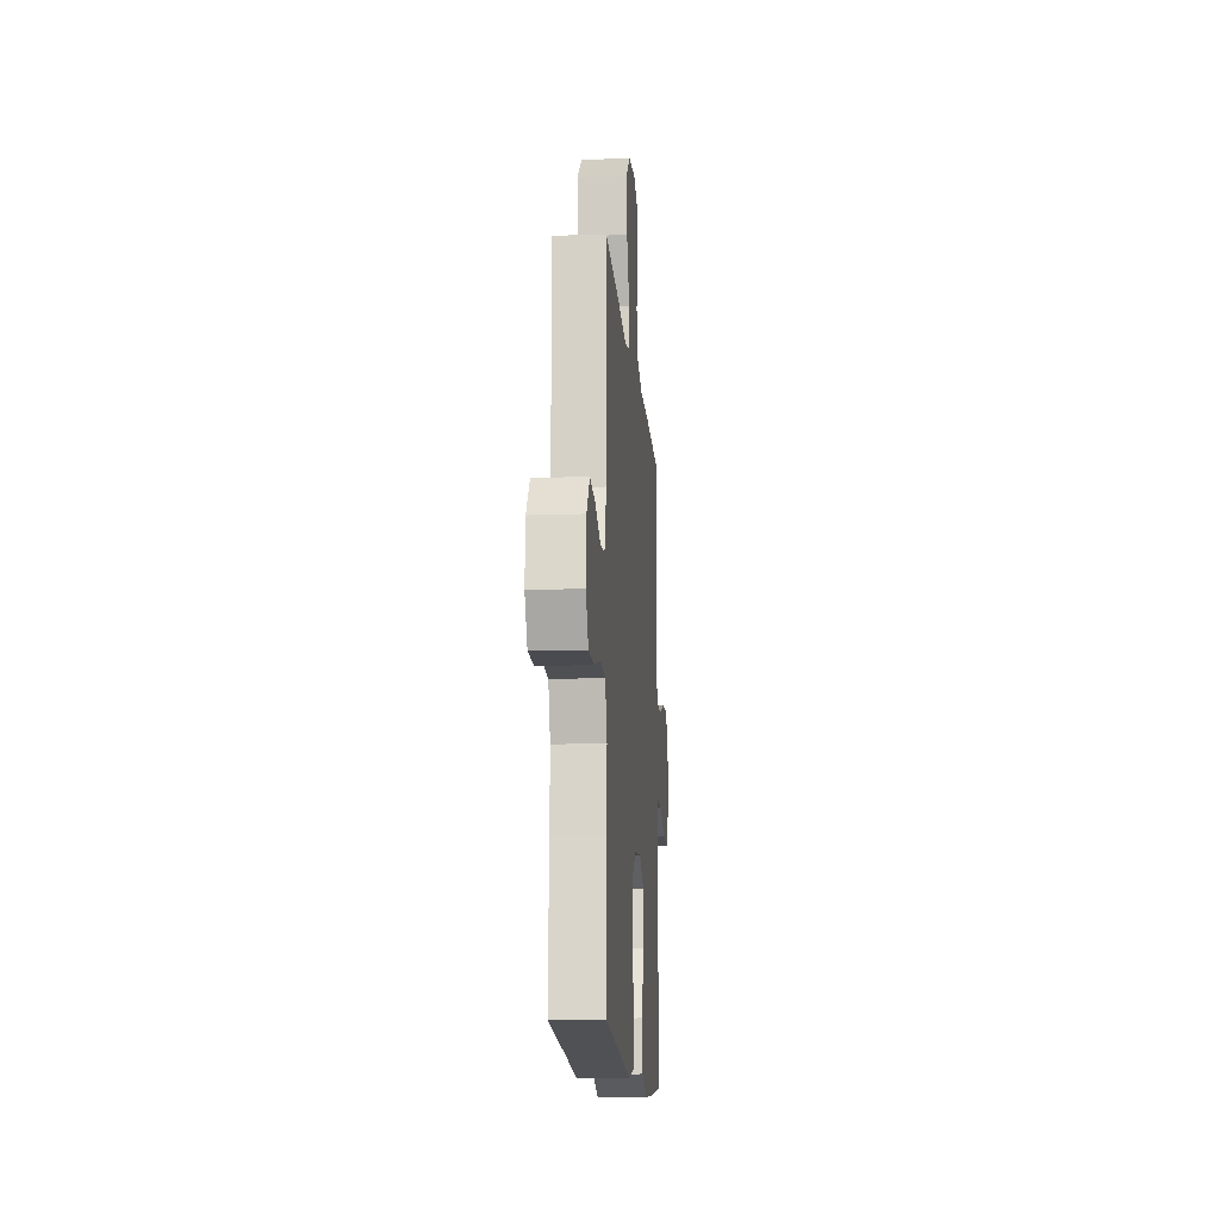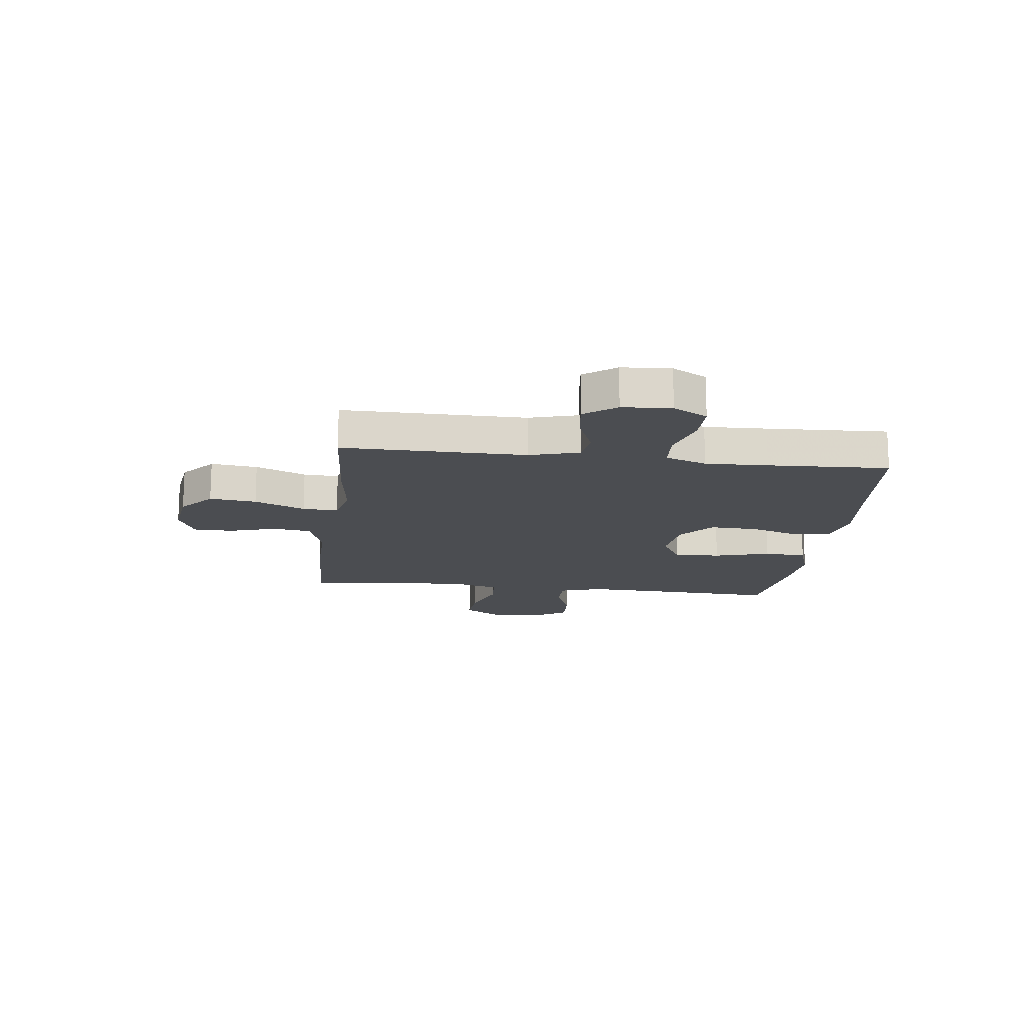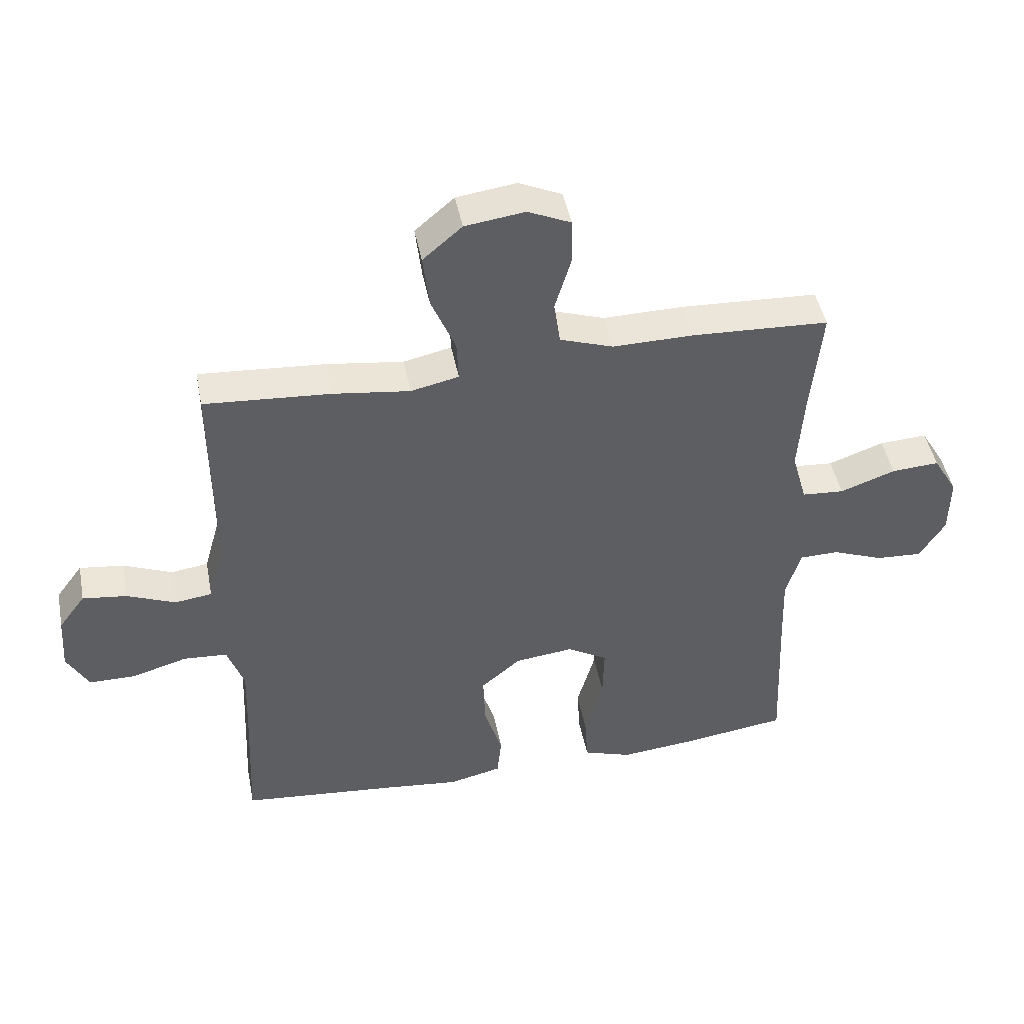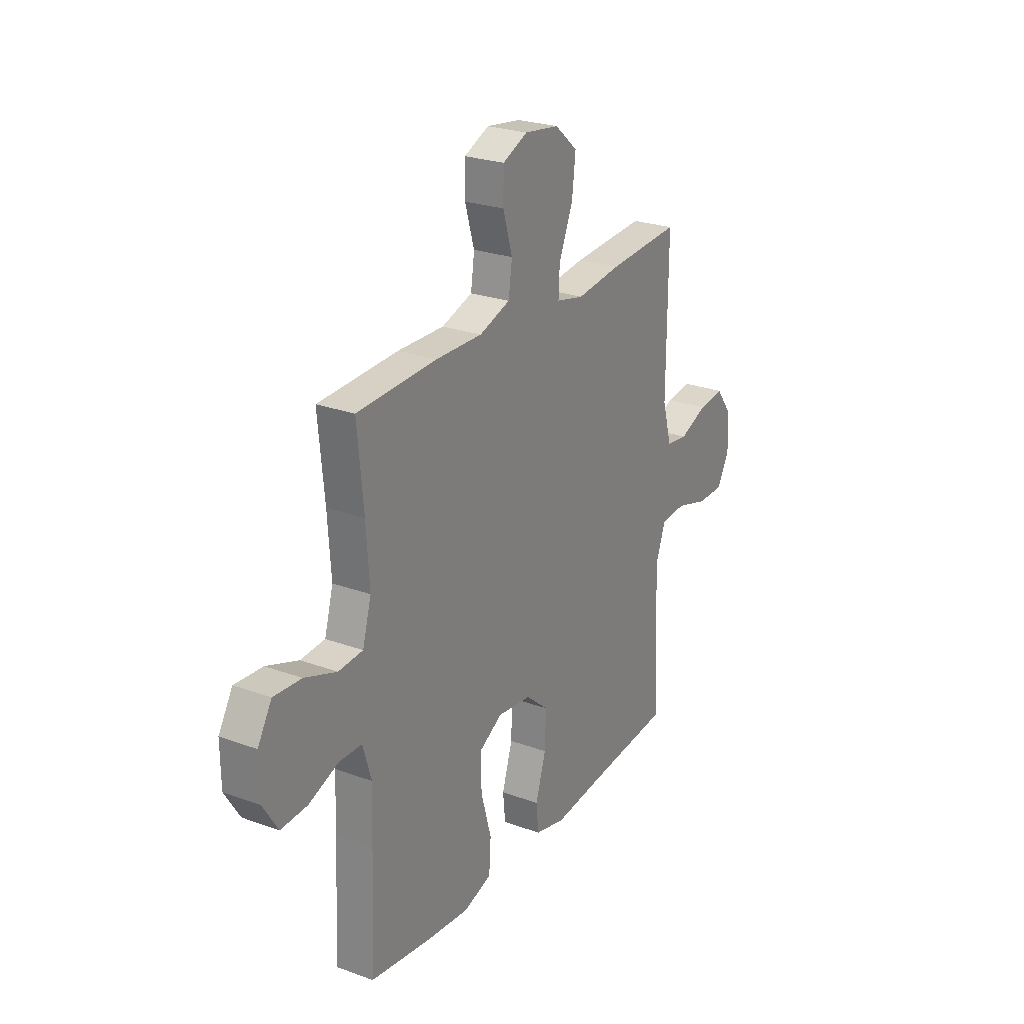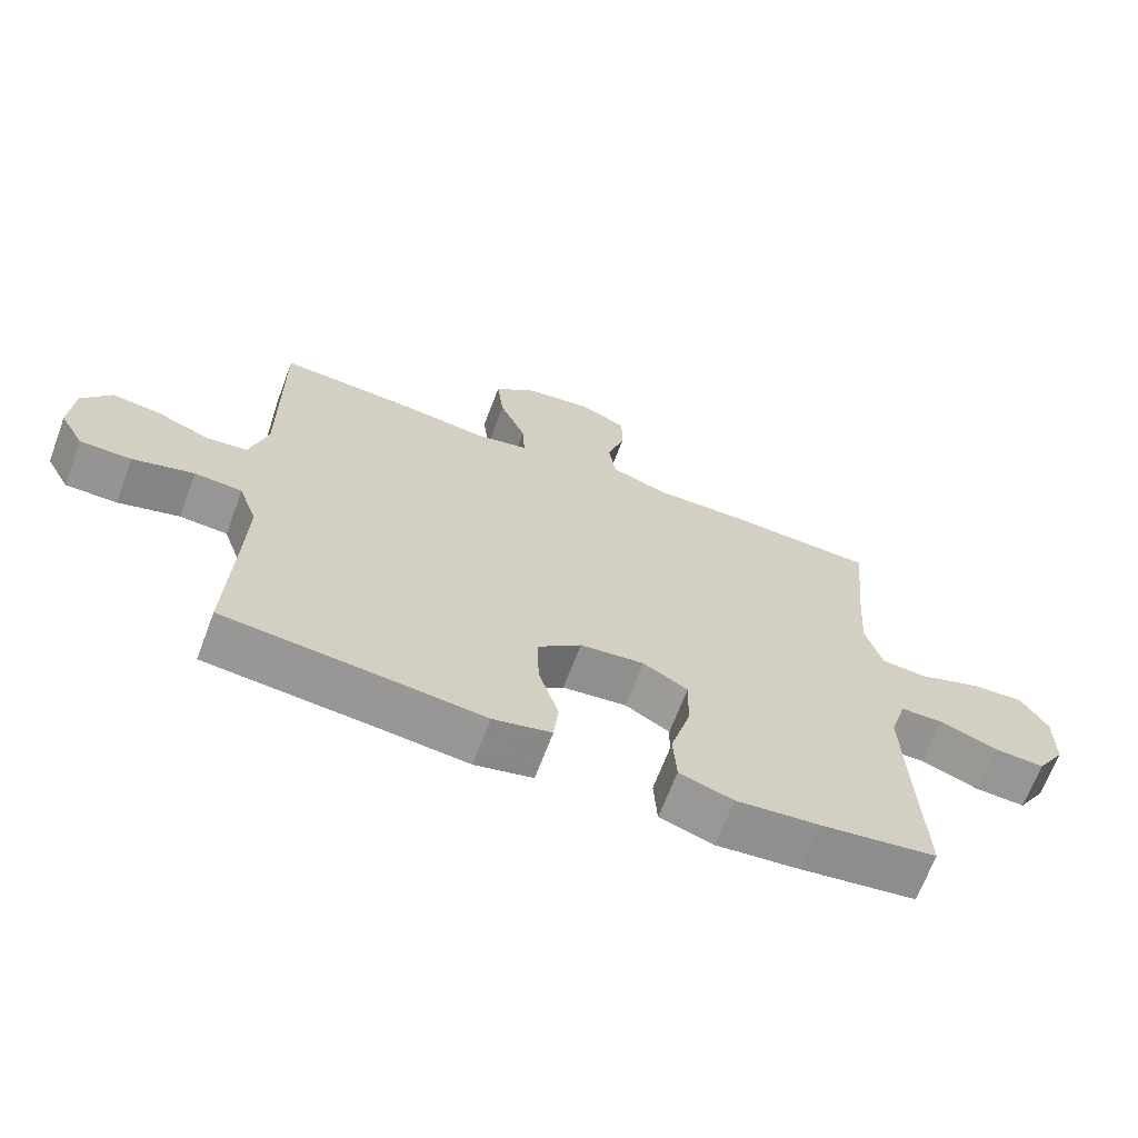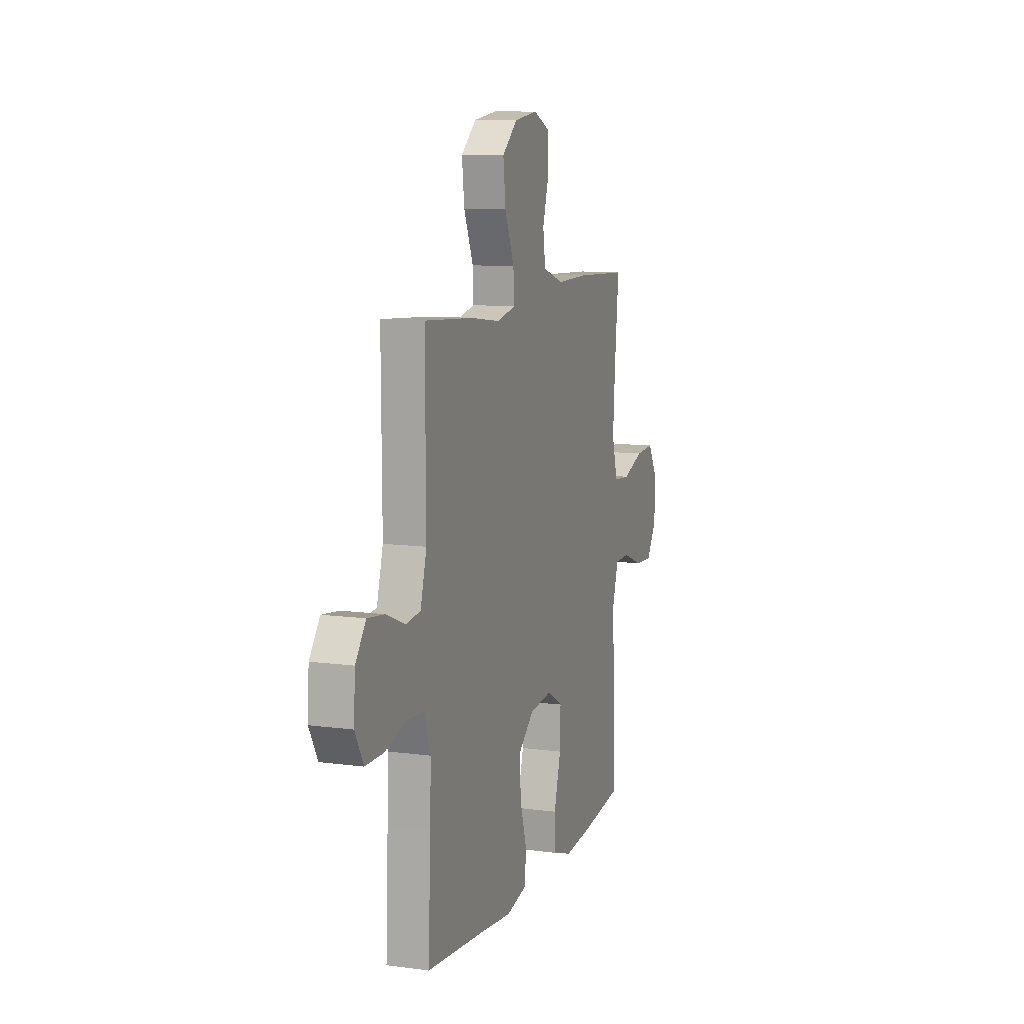
<metadata>
{"format":"obj","ext":"obj","renderer":"f3d","projection":"perspective","resolution":1024,"background":"white","views":[{"elev":-14.4,"azim":94.6,"up":"+Z"},{"elev":-15.9,"azim":83.0,"up":"+Y"},{"elev":45.7,"azim":169.0,"up":"+Z"},{"elev":25.1,"azim":-59.4,"up":"+Z"},{"elev":-67.1,"azim":159.4,"up":"+Z"},{"elev":10.1,"azim":109.0,"up":"+Z"}]}
</metadata>
<code>
v 0.5 0.07 0.5
v 0.498 0.07 0.163
v 0.524 0.07 0.071
v 0.584 0.07 0.063
v 0.662 0.07 0.095
v 0.733 0.07 0.104
v 0.776 0.07 0.046
v 0.782 0.07 -0.044
v 0.747 0.07 -0.107
v 0.672 0.07 -0.107
v 0.583 0.07 -0.081
v 0.513 0.07 -0.086
v 0.486 0.07 -0.162
v 0.49 0.07 -0.277
v 0.5 0.07 -0.5
v 0.254 0.07 -0.523
v 0.125 0.07 -0.537
v 0.04 0.07 -0.517
v 0.033 0.07 -0.45
v 0.062 0.07 -0.357
v 0.065 0.07 -0.27
v 0.001 0.07 -0.216
v -0.093 0.07 -0.205
v -0.158 0.07 -0.243
v -0.156 0.07 -0.329
v -0.127 0.07 -0.432
v -0.132 0.07 -0.51
v -0.21 0.07 -0.536
v -0.331 0.07 -0.524
v -0.5 0.07 -0.5
v -0.489 0.07 -0.25
v -0.485 0.07 -0.129
v -0.509 0.07 -0.05
v -0.572 0.07 -0.049
v -0.655 0.07 -0.081
v -0.729 0.07 -0.085
v -0.77 0.07 -0.019
v -0.771 0.07 0.076
v -0.732 0.07 0.142
v -0.655 0.07 0.137
v -0.566 0.07 0.105
v -0.498 0.07 0.11
v -0.474 0.07 0.195
v -0.483 0.07 0.326
v -0.5 0.07 0.5
v -0.279 0.07 0.51
v -0.15 0.07 0.508
v -0.064 0.07 0.537
v -0.054 0.07 0.607
v -0.08 0.07 0.694
v -0.079 0.07 0.767
v -0.01 0.07 0.798
v 0.086 0.07 0.785
v 0.149 0.07 0.731
v 0.139 0.07 0.645
v 0.1 0.07 0.552
v 0.097 0.07 0.487
v 0.174 0.07 0.47
v 0.297 0.07 0.486
v 0.5 0 0.5
v 0.498 0 0.163
v 0.524 0 0.071
v 0.584 0 0.063
v 0.662 0 0.095
v 0.733 0 0.104
v 0.776 0 0.046
v 0.782 0 -0.044
v 0.747 0 -0.107
v 0.672 0 -0.107
v 0.583 0 -0.081
v 0.513 0 -0.086
v 0.486 0 -0.162
v 0.49 0 -0.277
v 0.5 0 -0.5
v 0.254 0 -0.523
v 0.125 0 -0.537
v 0.04 0 -0.517
v 0.033 0 -0.45
v 0.062 0 -0.357
v 0.065 0 -0.27
v 0.001 0 -0.216
v -0.093 0 -0.205
v -0.158 0 -0.243
v -0.156 0 -0.329
v -0.127 0 -0.432
v -0.132 0 -0.51
v -0.21 0 -0.536
v -0.331 0 -0.524
v -0.5 0 -0.5
v -0.489 0 -0.25
v -0.485 0 -0.129
v -0.509 0 -0.05
v -0.572 0 -0.049
v -0.655 0 -0.081
v -0.729 0 -0.085
v -0.77 0 -0.019
v -0.771 0 0.076
v -0.732 0 0.142
v -0.655 0 0.137
v -0.566 0 0.105
v -0.498 0 0.11
v -0.474 0 0.195
v -0.483 0 0.326
v -0.5 0 0.5
v -0.279 0 0.51
v -0.15 0 0.508
v -0.064 0 0.537
v -0.054 0 0.607
v -0.08 0 0.694
v -0.079 0 0.767
v -0.01 0 0.798
v 0.086 0 0.785
v 0.149 0 0.731
v 0.139 0 0.645
v 0.1 0 0.552
v 0.097 0 0.487
v 0.174 0 0.47
v 0.297 0 0.486
f 58 59 1 2
f 57 58 2 3
f 54 55 56
f 53 54 56
f 52 53 56
f 51 52 56
f 50 51 56
f 49 50 56
f 48 49 56 57
f 47 48 57 3
f 46 47 3
f 45 46 3
f 44 45 3
f 39 40 41
f 38 39 41
f 37 38 41
f 36 37 41
f 35 36 41
f 34 35 41
f 33 34 41 42
f 32 33 42 43
f 29 30 31
f 28 29 31
f 27 28 31
f 26 27 31
f 25 26 31
f 31 32 43
f 25 31 43
f 24 25 43
f 18 19 20
f 17 18 20
f 16 17 20
f 16 20 21
f 15 16 21
f 14 15 21
f 13 14 21 22
f 9 10 11
f 8 9 11
f 7 8 11
f 6 7 11
f 5 6 11
f 4 5 11
f 3 4 11 12
f 13 22 23
f 12 13 23
f 3 12 23
f 44 3 23
f 23 24 43 44
f 61 60 118 117
f 62 61 117 116
f 115 114 113
f 115 113 112
f 115 112 111
f 115 111 110
f 115 110 109
f 115 109 108
f 116 115 108 107
f 62 116 107 106
f 62 106 105
f 62 105 104
f 62 104 103
f 100 99 98
f 100 98 97
f 100 97 96
f 100 96 95
f 100 95 94
f 100 94 93
f 101 100 93 92
f 102 101 92 91
f 90 89 88
f 90 88 87
f 90 87 86
f 90 86 85
f 90 85 84
f 102 91 90
f 102 90 84
f 102 84 83
f 79 78 77
f 79 77 76
f 79 76 75
f 80 79 75
f 80 75 74
f 80 74 73
f 81 80 73 72
f 70 69 68
f 70 68 67
f 70 67 66
f 70 66 65
f 70 65 64
f 70 64 63
f 71 70 63 62
f 82 81 72
f 82 72 71
f 82 71 62
f 82 62 103
f 103 102 83 82
f 1 60 61 2
f 2 61 62 3
f 3 62 63 4
f 4 63 64 5
f 5 64 65 6
f 6 65 66 7
f 7 66 67 8
f 8 67 68 9
f 9 68 69 10
f 10 69 70 11
f 11 70 71 12
f 12 71 72 13
f 13 72 73 14
f 14 73 74 15
f 15 74 75 16
f 16 75 76 17
f 17 76 77 18
f 18 77 78 19
f 19 78 79 20
f 20 79 80 21
f 21 80 81 22
f 22 81 82 23
f 23 82 83 24
f 24 83 84 25
f 25 84 85 26
f 26 85 86 27
f 27 86 87 28
f 28 87 88 29
f 29 88 89 30
f 30 89 90 31
f 31 90 91 32
f 32 91 92 33
f 33 92 93 34
f 34 93 94 35
f 35 94 95 36
f 36 95 96 37
f 37 96 97 38
f 38 97 98 39
f 39 98 99 40
f 40 99 100 41
f 41 100 101 42
f 42 101 102 43
f 43 102 103 44
f 44 103 104 45
f 45 104 105 46
f 46 105 106 47
f 47 106 107 48
f 48 107 108 49
f 49 108 109 50
f 50 109 110 51
f 51 110 111 52
f 52 111 112 53
f 53 112 113 54
f 54 113 114 55
f 55 114 115 56
f 56 115 116 57
f 57 116 117 58
f 58 117 118 59
f 59 118 60 1

</code>
